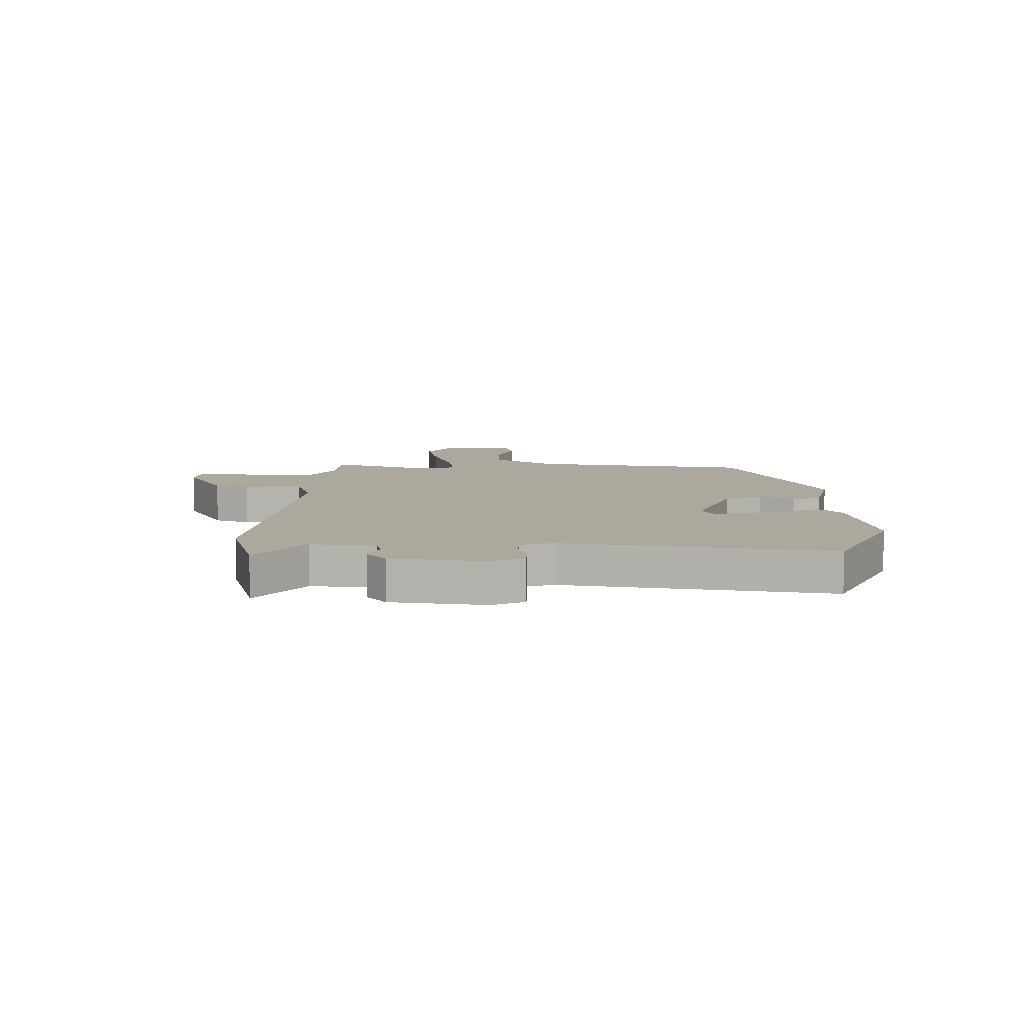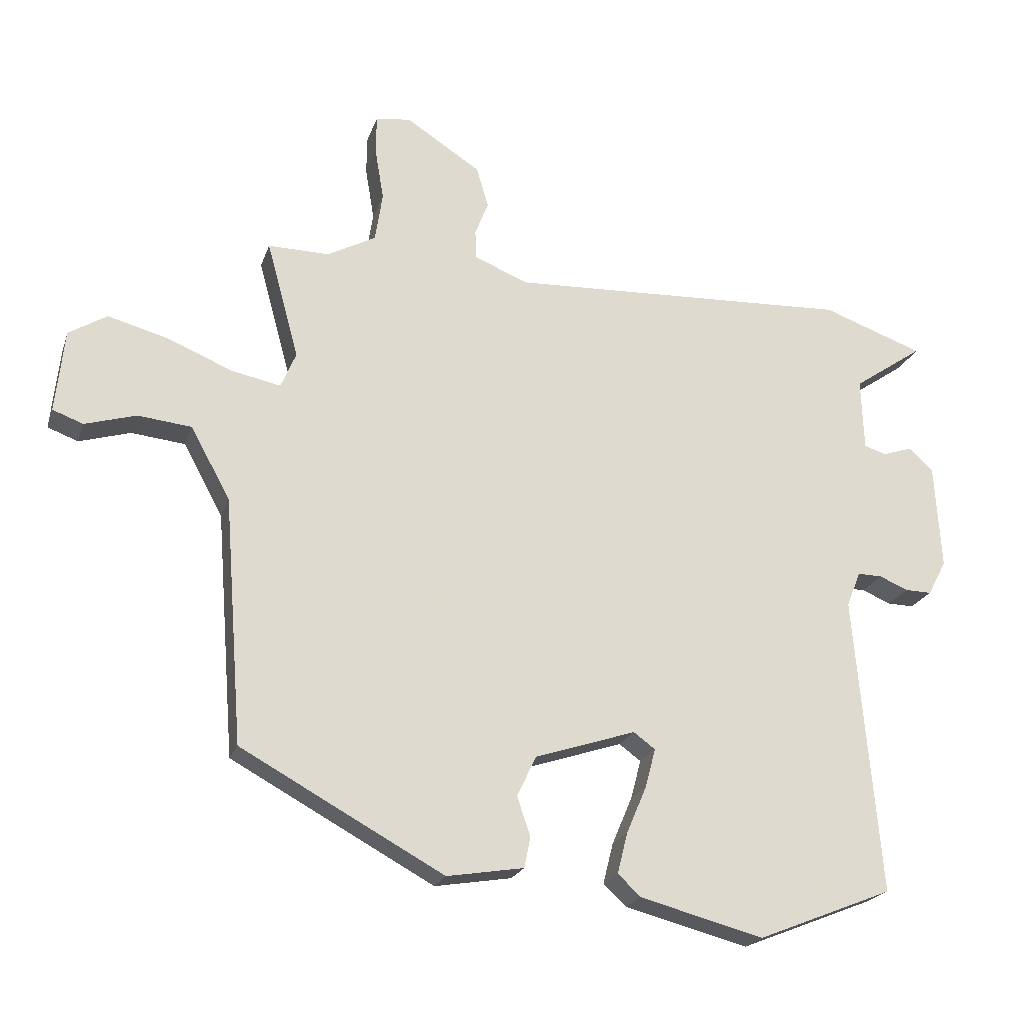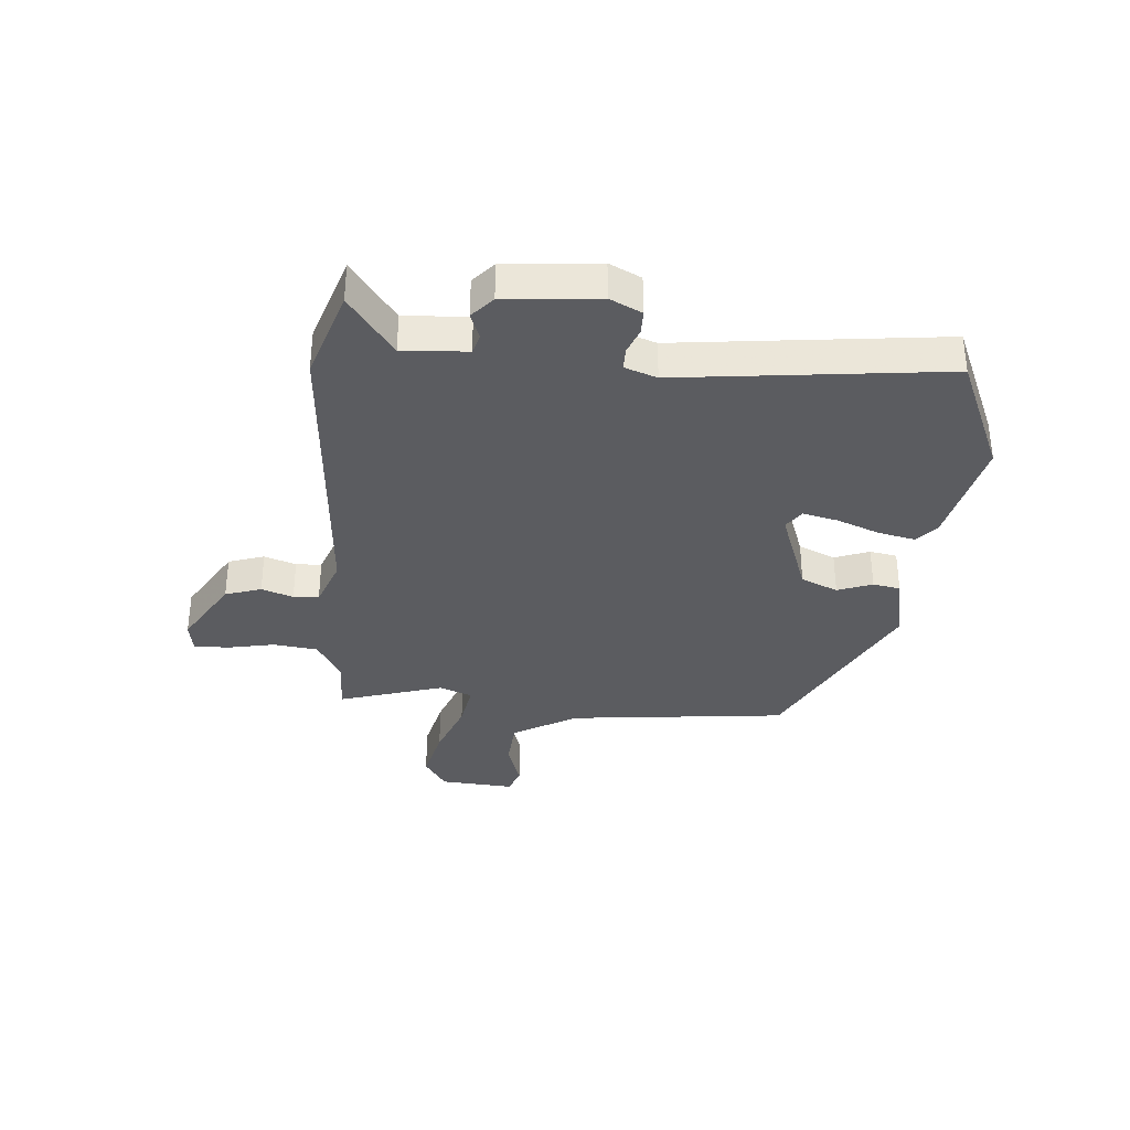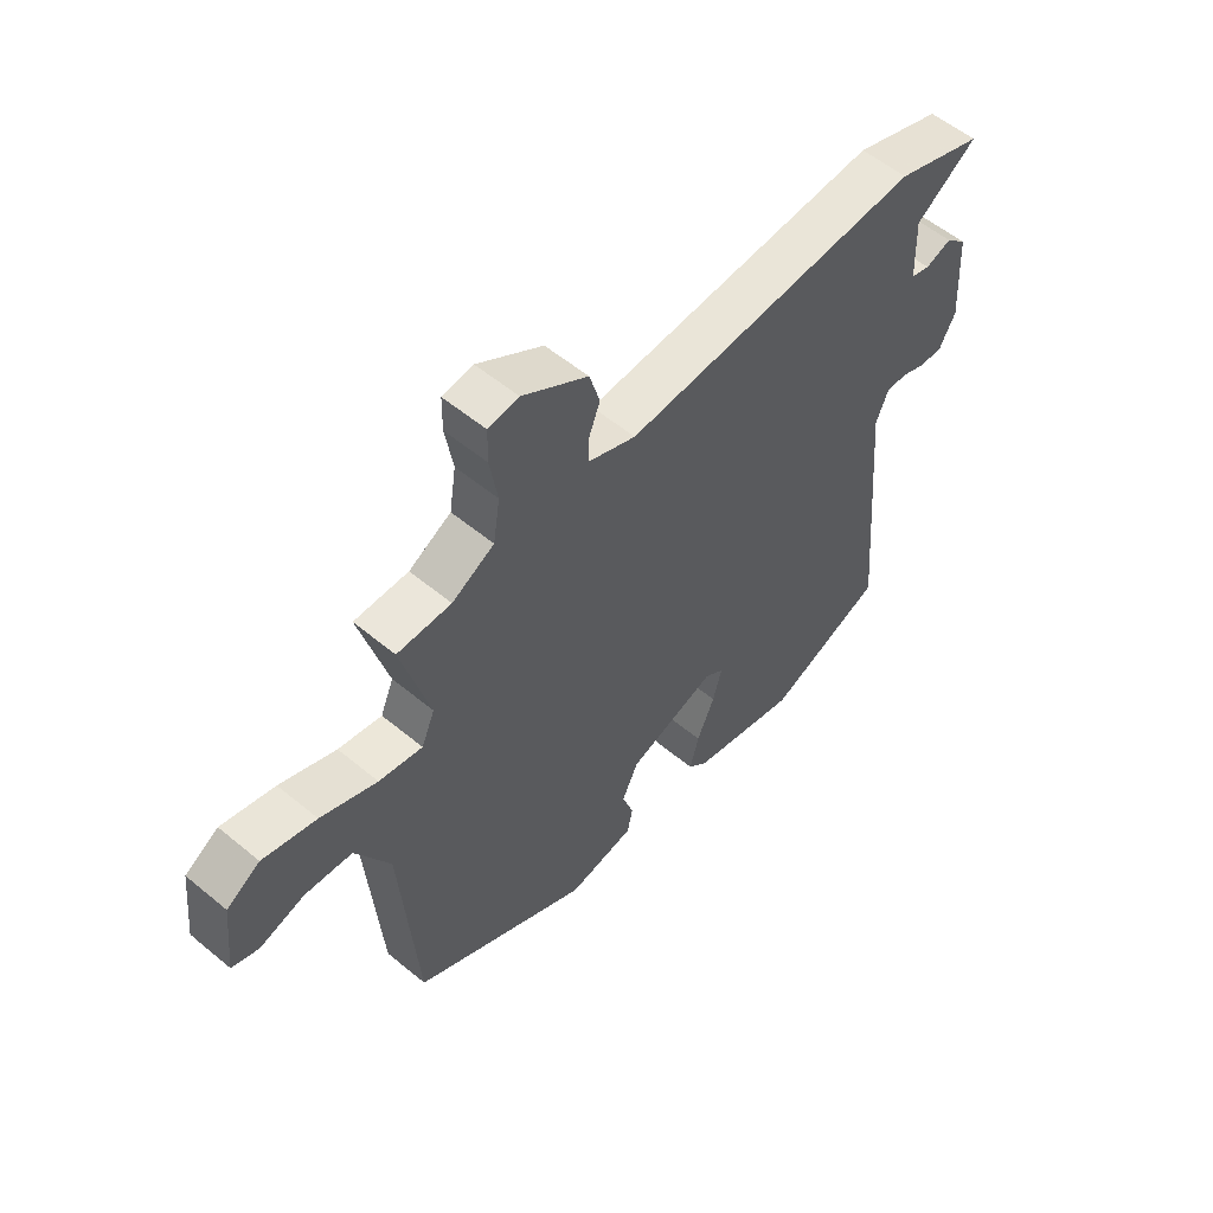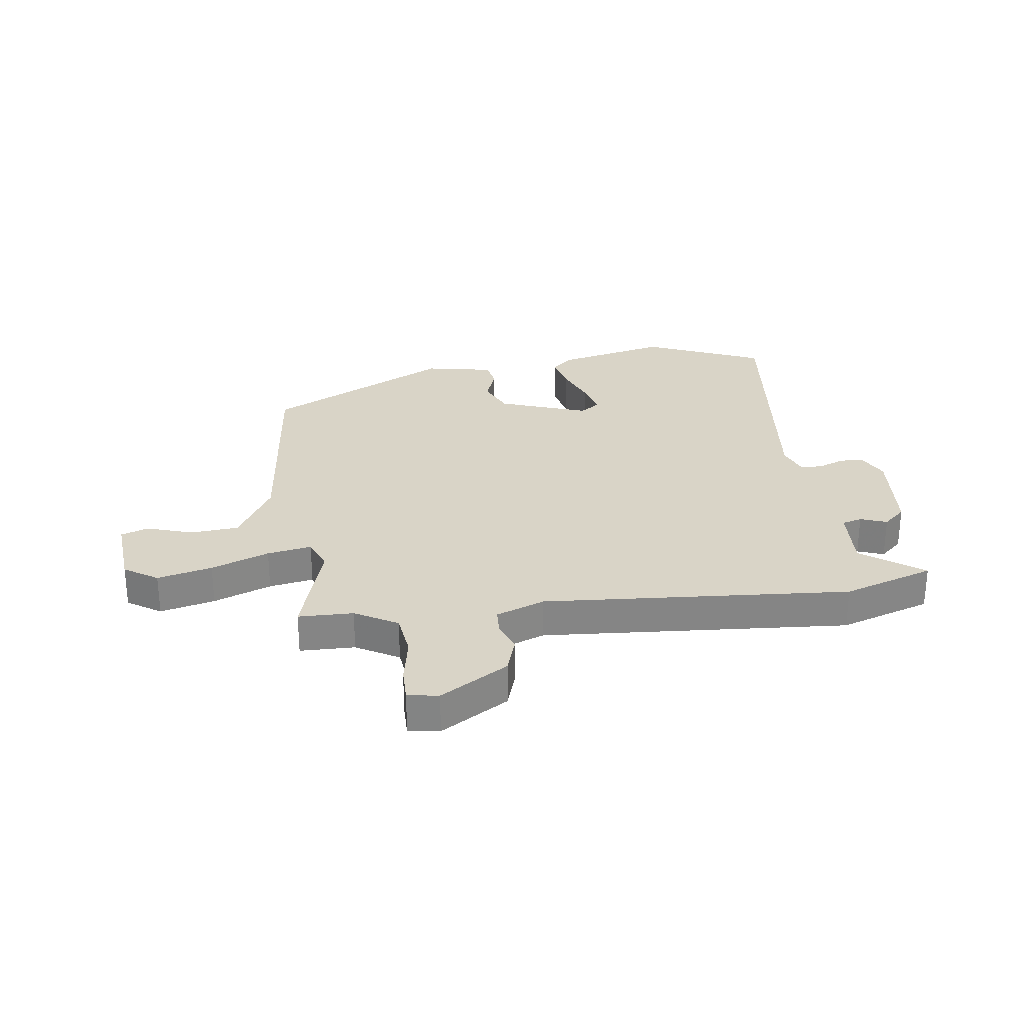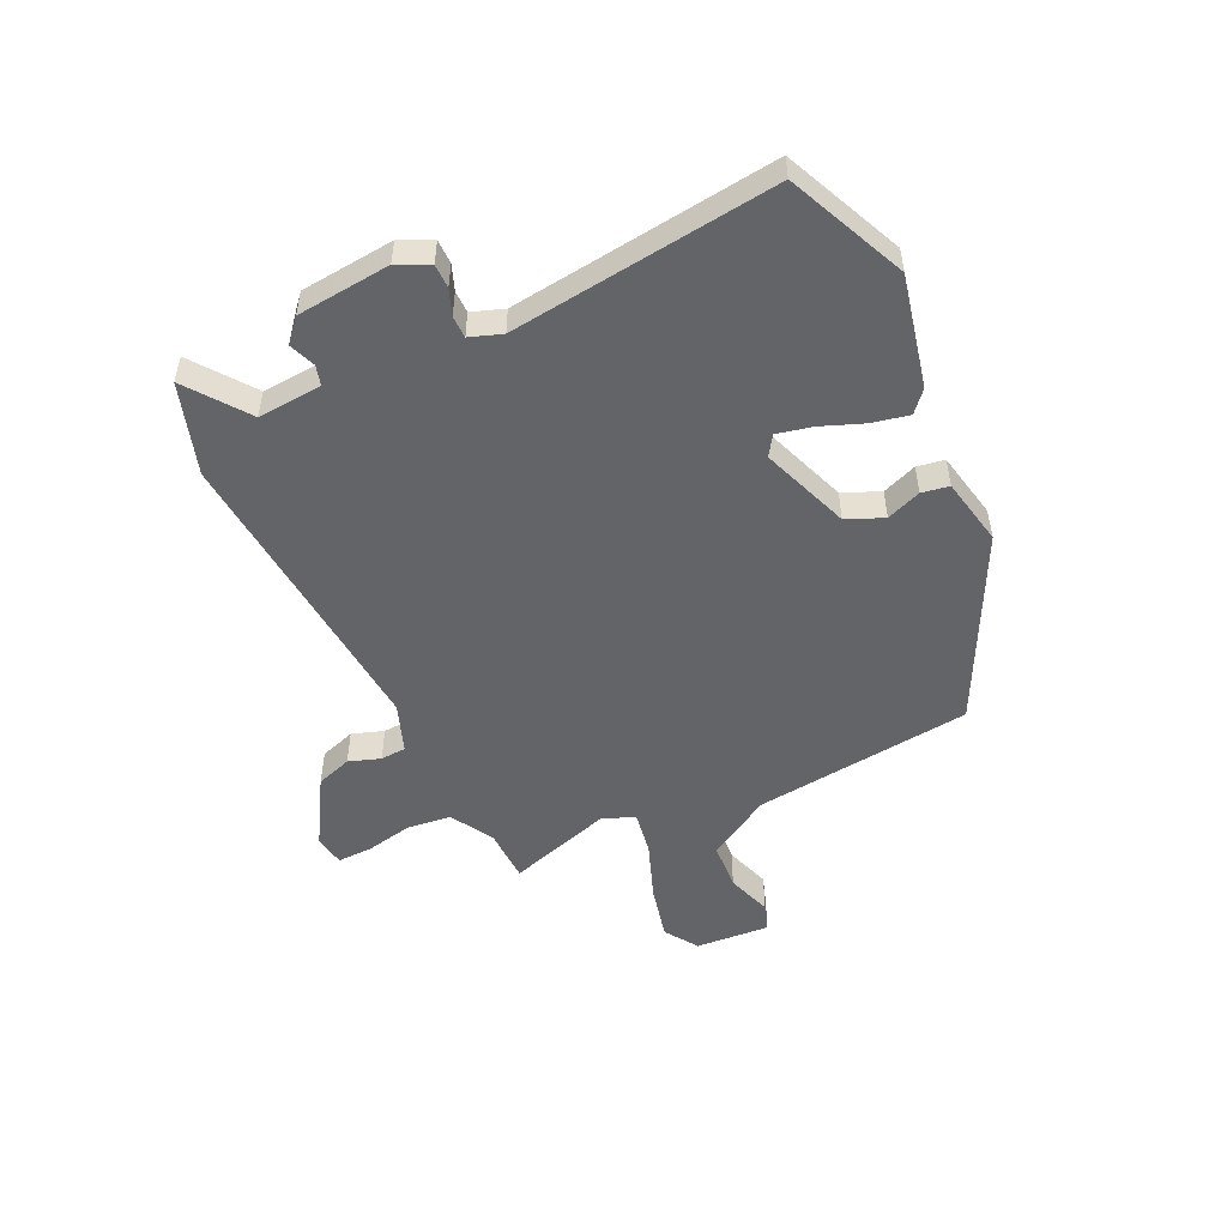
<metadata>
{"format":"obj","ext":"obj","renderer":"f3d","projection":"perspective","resolution":1024,"background":"white","views":[{"elev":8.7,"azim":94.6,"up":"+Y"},{"elev":-21.5,"azim":-16.1,"up":"+Z"},{"elev":-34.8,"azim":87.0,"up":"+Y"},{"elev":56.1,"azim":-49.0,"up":"+Z"},{"elev":28.6,"azim":-6.1,"up":"+Y"},{"elev":-51.3,"azim":117.4,"up":"+Y"}]}
</metadata>
<code>
v -0.518 0.07 -0.34
v -0.548 0.07 0.048
v -0.61 0.07 0.162
v -0.695 0.07 0.171
v -0.776 0.07 0.147
v -0.824 0.07 0.165
v -0.81 0.07 0.296
v -0.75 0.07 0.333
v -0.654 0.07 0.307
v -0.553 0.07 0.265
v -0.475 0.07 0.249
v -0.451 0.07 0.306
v -0.502 0.07 0.492
v -0.405 0.07 0.491
v -0.329 0.07 0.532
v -0.317 0.07 0.61
v -0.331 0.07 0.694
v -0.33 0.07 0.755
v -0.275 0.07 0.762
v -0.157 0.07 0.686
v -0.138 0.07 0.622
v -0.159 0.07 0.567
v -0.158 0.07 0.522
v -0.073 0.07 0.487
v 0.469 0.07 0.511
v 0.628 0.07 0.454
v 0.518 0.07 0.378
v 0.522 0.07 0.264
v 0.557 0.07 0.253
v 0.604 0.07 0.269
v 0.642 0.07 0.233
v 0.652 0.07 0.067
v 0.623 0.07 0.012
v 0.581 0.07 0.013
v 0.536 0.07 0.032
v 0.497 0.07 0.033
v 0.475 0.07 -0.023
v 0.515 0.07 -0.494
v 0.302 0.07 -0.579
v 0.107 0.07 -0.528
v 0.071 0.07 -0.494
v 0.087 0.07 -0.43
v 0.119 0.07 -0.355
v 0.135 0.07 -0.294
v 0.101 0.07 -0.269
v -0.058 0.07 -0.321
v -0.088 0.07 -0.385
v -0.067 0.07 -0.447
v -0.077 0.07 -0.495
v -0.198 0.07 -0.515
v -0.518 0 -0.34
v -0.548 0 0.048
v -0.61 0 0.162
v -0.695 0 0.171
v -0.776 0 0.147
v -0.824 0 0.165
v -0.81 0 0.296
v -0.75 0 0.333
v -0.654 0 0.307
v -0.553 0 0.265
v -0.475 0 0.249
v -0.451 0 0.306
v -0.502 0 0.492
v -0.405 0 0.491
v -0.329 0 0.532
v -0.317 0 0.61
v -0.331 0 0.694
v -0.33 0 0.755
v -0.275 0 0.762
v -0.157 0 0.686
v -0.138 0 0.622
v -0.159 0 0.567
v -0.158 0 0.522
v -0.073 0 0.487
v 0.469 0 0.511
v 0.628 0 0.454
v 0.518 0 0.378
v 0.522 0 0.264
v 0.557 0 0.253
v 0.604 0 0.269
v 0.642 0 0.233
v 0.652 0 0.067
v 0.623 0 0.012
v 0.581 0 0.013
v 0.536 0 0.032
v 0.497 0 0.033
v 0.475 0 -0.023
v 0.515 0 -0.494
v 0.302 0 -0.579
v 0.107 0 -0.528
v 0.071 0 -0.494
v 0.087 0 -0.43
v 0.119 0 -0.355
v 0.135 0 -0.294
v 0.101 0 -0.269
v -0.058 0 -0.321
v -0.088 0 -0.385
v -0.067 0 -0.447
v -0.077 0 -0.495
v -0.198 0 -0.515
f 47 48 49 50
f 46 47 50 1
f 45 46 1 2
f 40 41 42 43
f 40 43 44
f 37 38 39 40
f 36 37 40 44
f 32 33 34 35
f 32 35 36
f 29 30 31 32
f 28 29 32 36
f 27 28 36 44
f 24 25 26 27
f 19 20 21 22
f 19 22 23
f 16 17 18 19
f 15 16 19 23
f 14 15 23 24
f 12 13 14 24
f 7 8 9 10
f 7 10 11
f 4 5 6 7
f 3 4 7 11
f 45 2 3 11
f 24 27 44 45
f 11 12 24 45
f 100 99 98 97
f 51 100 97 96
f 52 51 96 95
f 93 92 91 90
f 94 93 90
f 90 89 88 87
f 94 90 87 86
f 85 84 83 82
f 86 85 82
f 82 81 80 79
f 86 82 79 78
f 94 86 78 77
f 77 76 75 74
f 72 71 70 69
f 73 72 69
f 69 68 67 66
f 73 69 66 65
f 74 73 65 64
f 74 64 63 62
f 60 59 58 57
f 61 60 57
f 57 56 55 54
f 61 57 54 53
f 61 53 52 95
f 95 94 77 74
f 95 74 62 61
f 1 51 52 2
f 2 52 53 3
f 3 53 54 4
f 4 54 55 5
f 5 55 56 6
f 6 56 57 7
f 7 57 58 8
f 8 58 59 9
f 9 59 60 10
f 10 60 61 11
f 11 61 62 12
f 12 62 63 13
f 13 63 64 14
f 14 64 65 15
f 15 65 66 16
f 16 66 67 17
f 17 67 68 18
f 18 68 69 19
f 19 69 70 20
f 20 70 71 21
f 21 71 72 22
f 22 72 73 23
f 23 73 74 24
f 24 74 75 25
f 25 75 76 26
f 26 76 77 27
f 27 77 78 28
f 28 78 79 29
f 29 79 80 30
f 30 80 81 31
f 31 81 82 32
f 32 82 83 33
f 33 83 84 34
f 34 84 85 35
f 35 85 86 36
f 36 86 87 37
f 37 87 88 38
f 38 88 89 39
f 39 89 90 40
f 40 90 91 41
f 41 91 92 42
f 42 92 93 43
f 43 93 94 44
f 44 94 95 45
f 45 95 96 46
f 46 96 97 47
f 47 97 98 48
f 48 98 99 49
f 49 99 100 50
f 50 100 51 1

</code>
